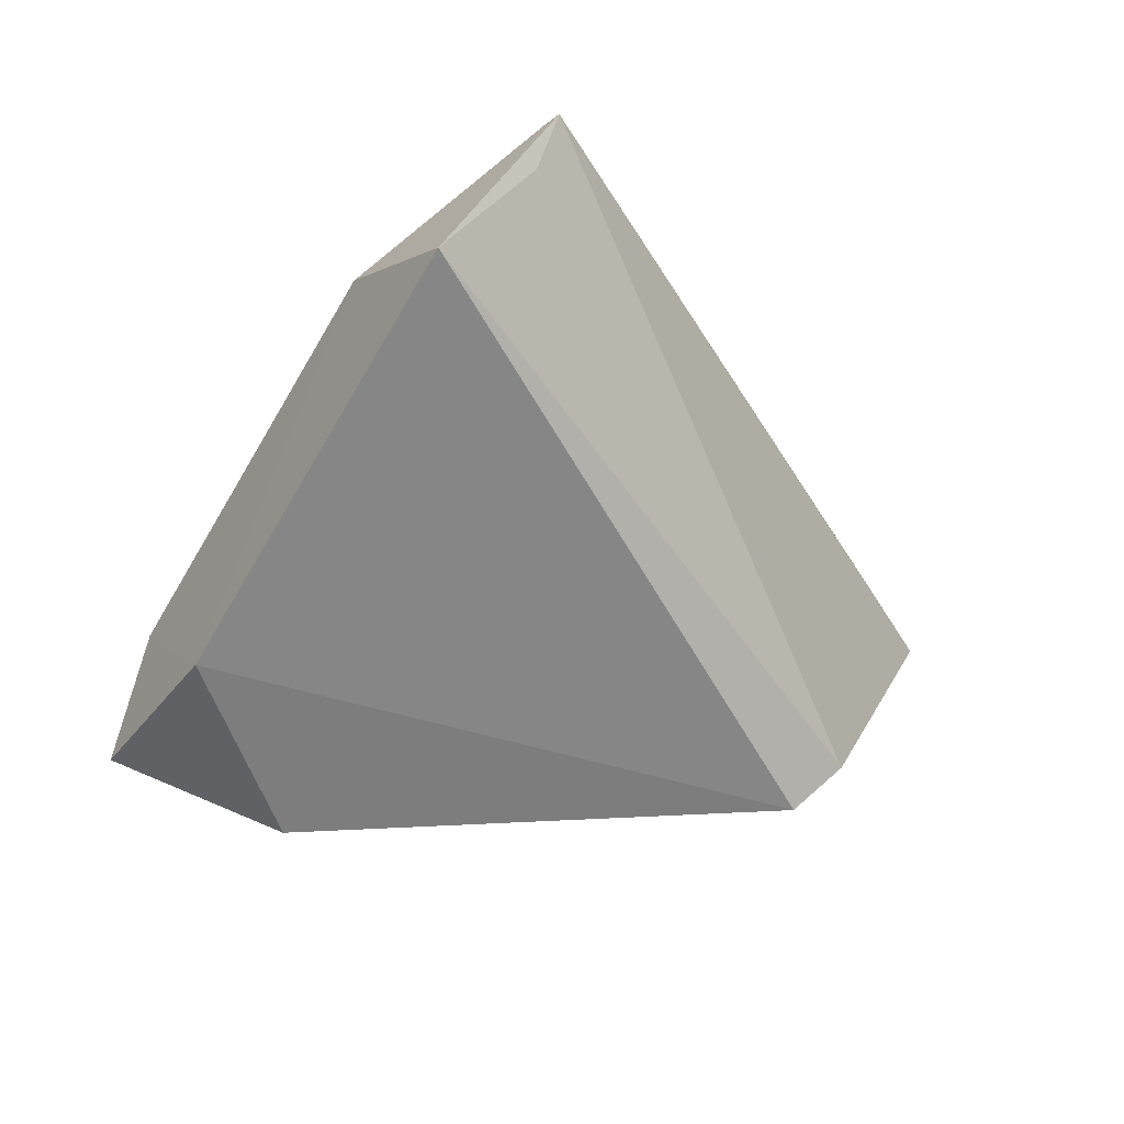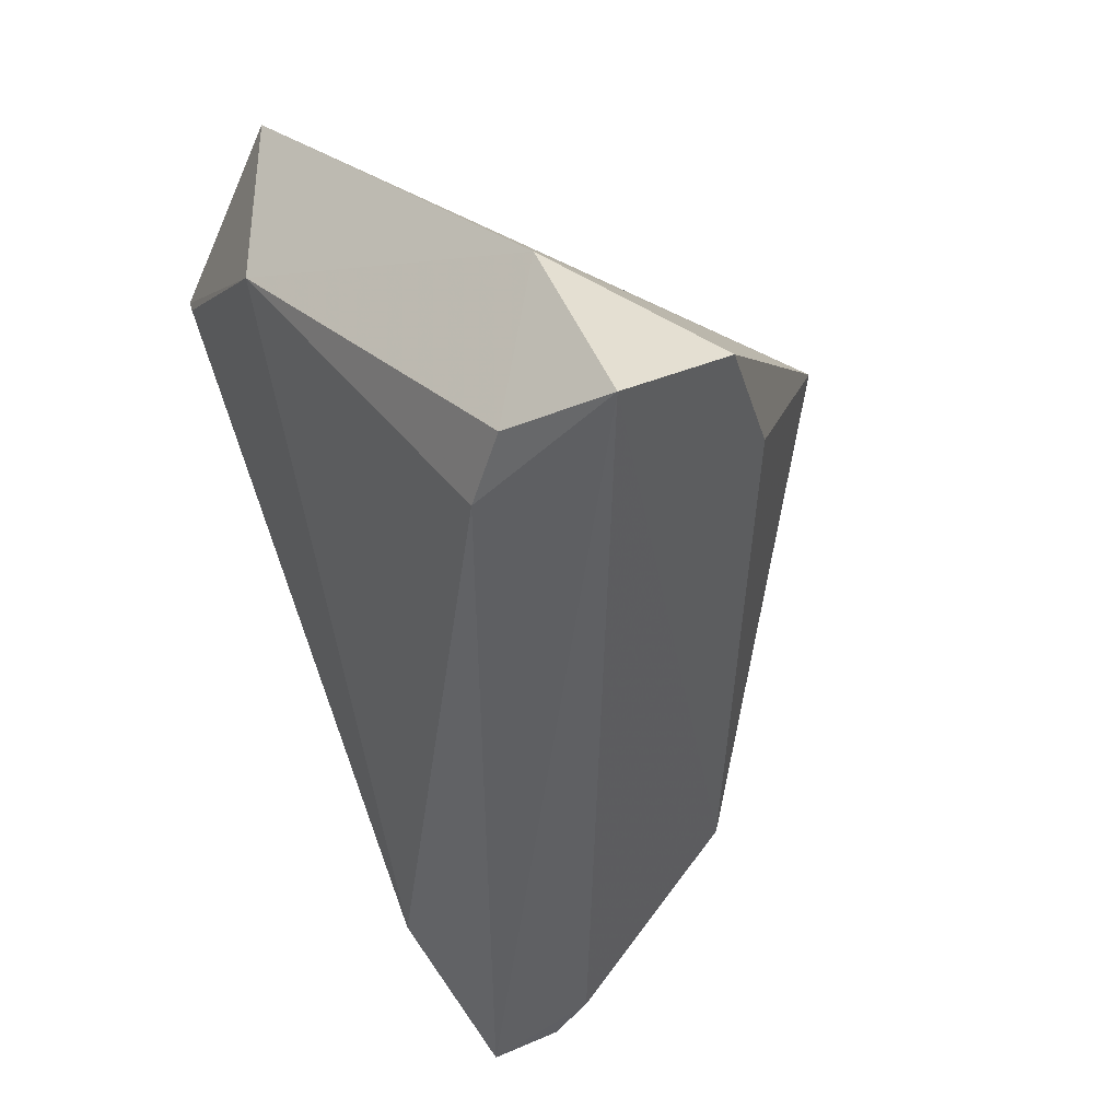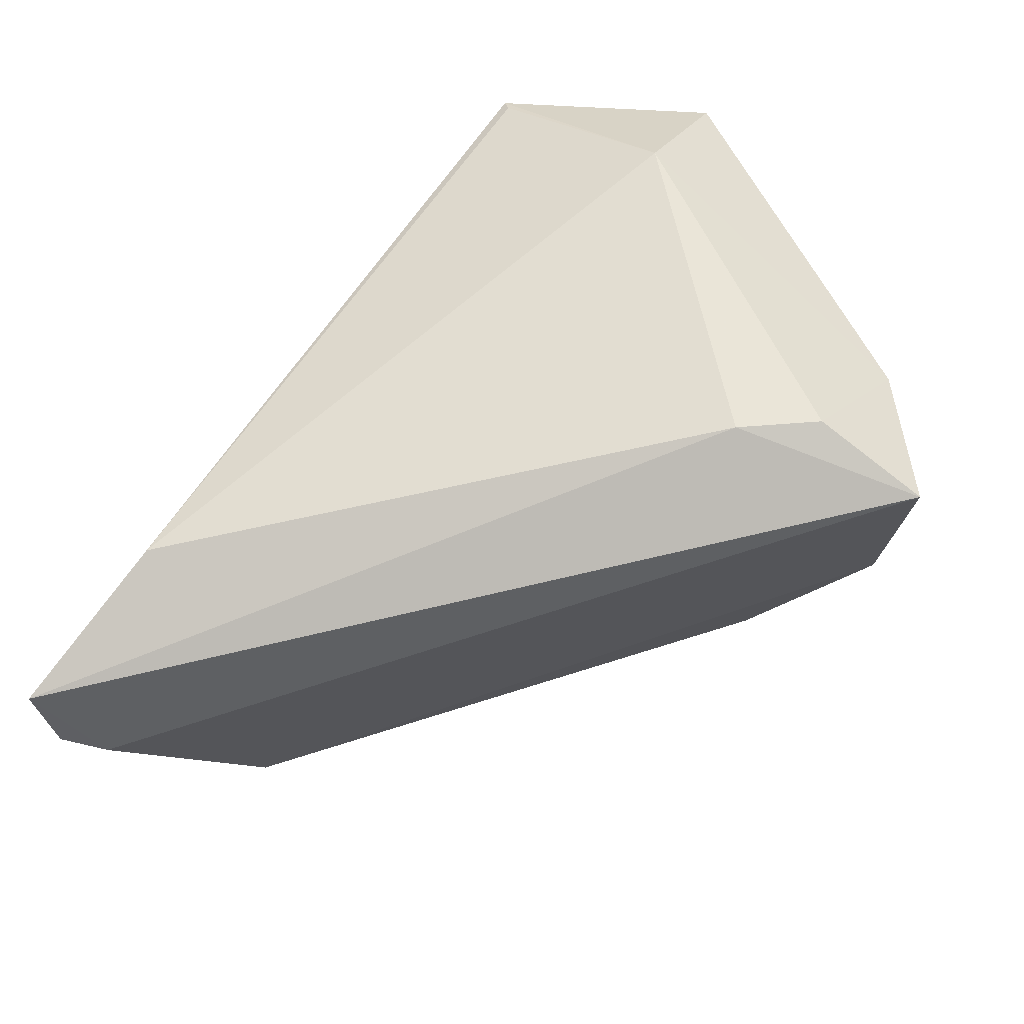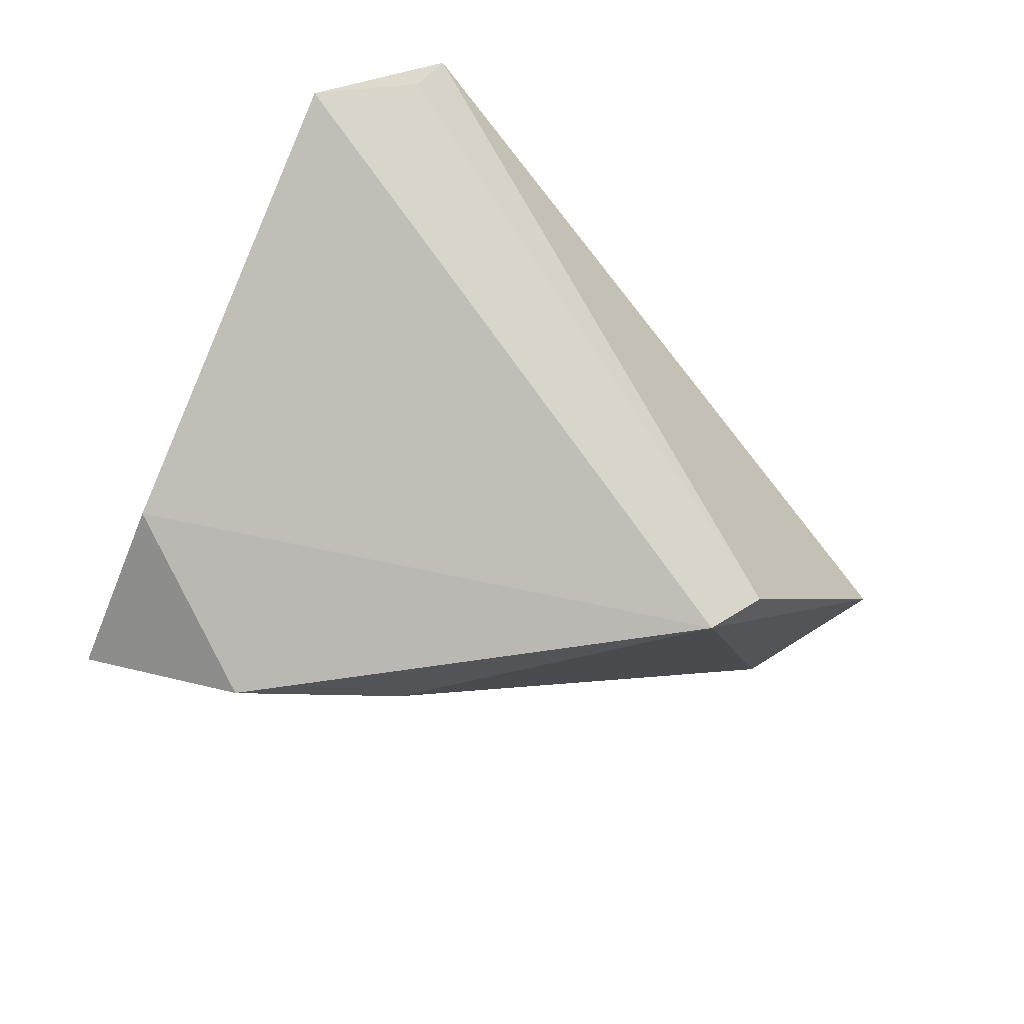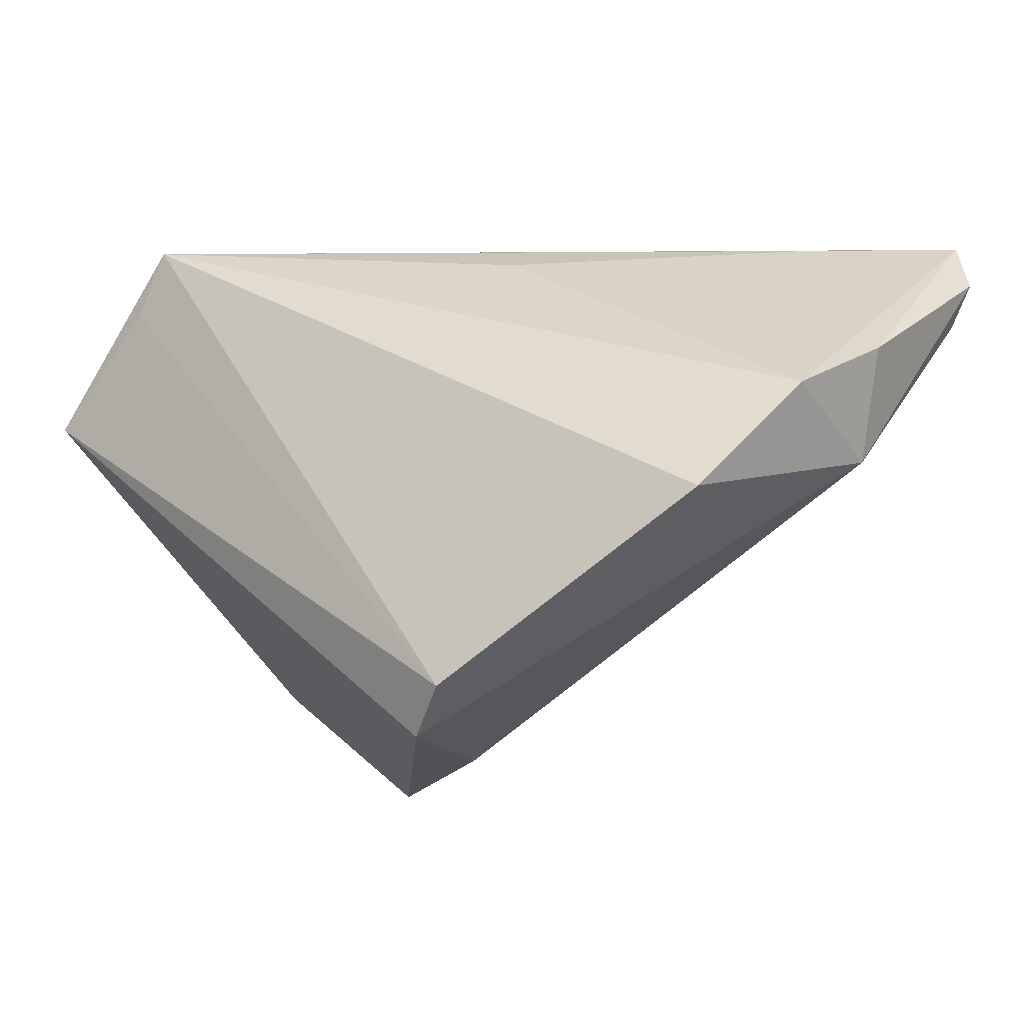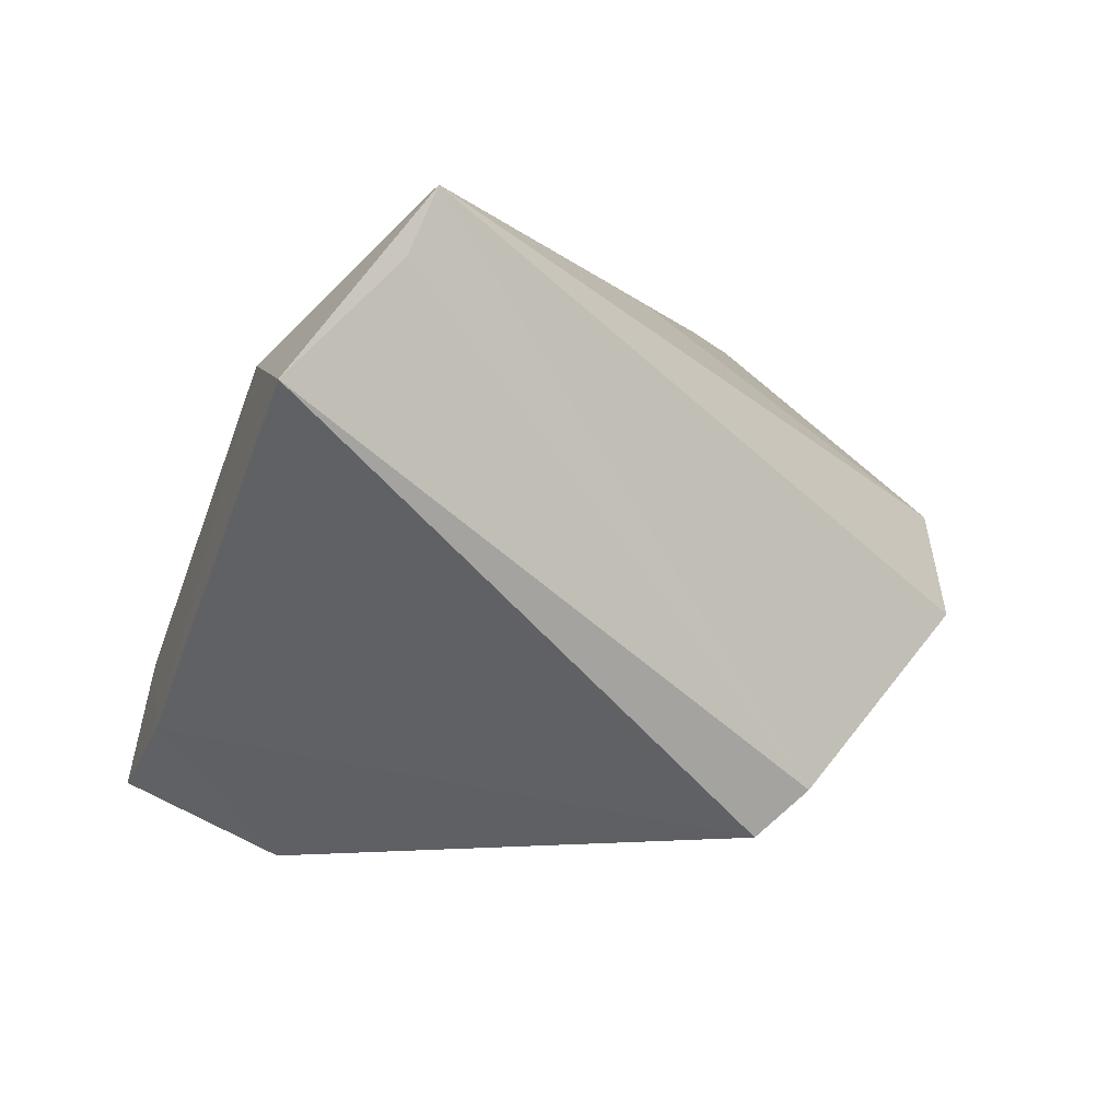
<metadata>
{"format":"obj","ext":"obj","renderer":"f3d","projection":"perspective","resolution":1024,"background":"white","views":[{"elev":-16.5,"azim":-49.7,"up":"+Y"},{"elev":-47.9,"azim":-64.1,"up":"+Z"},{"elev":-70.8,"azim":-133.2,"up":"+Z"},{"elev":-41.1,"azim":-39.3,"up":"+Y"},{"elev":-12.0,"azim":38.0,"up":"+Y"},{"elev":-4.1,"azim":-34.8,"up":"+Y"}]}
</metadata>
<code>
v -0.05162 0.0111 0.02904
v -0.03321 0.03278 0.02871
v 0.03663 0.01525 0.005596
v -0.03946 -0.02927 -0.03183
v 0.05206 -0.001938 -0.006732
v -0.03008 -0.008108 -0.02854
v 0.05503 0.01907 -0.02643
v -0.03325 0.03216 0.02673
v 0.05316 0.004537 0.009005
v -0.03762 -0.01511 -0.02836
v 0.05728 0.02456 -0.02768
v 0.03782 0.03123 -0.01944
v 0.01567 -0.0296 0.02904
v -0.04402 0.01559 0.009687
v 0.05629 0.01099 -0.003972
v -0.02742 -0.03764 -0.01621
v -0.04536 -0.02275 -0.01118
v -0.03716 0.02483 0.02904
v 0.009446 0.02812 0.007067
v 0.03091 0.03278 -0.02624
v 0.01019 -0.03486 0.02611
v 0.04602 -0.008682 0.02014
v -0.009086 -0.0341 -0.00831
v 0.0535 0.0315 -0.032
f 20 2 24
f 24 6 20
f 4 16 17
f 4 6 24
f 2 9 19
f 2 13 22
f 22 9 2
f 18 13 2
f 2 1 18
f 18 1 13
f 14 1 2
f 14 20 6
f 17 1 14
f 13 1 21
f 21 22 13
f 17 16 21
f 21 1 17
f 24 2 12
f 2 19 12
f 12 9 24
f 2 20 8
f 8 14 2
f 20 14 8
f 6 4 10
f 10 14 6
f 10 4 17
f 17 14 10
f 3 19 9
f 9 12 3
f 3 12 19
f 7 4 24
f 22 21 5
f 9 22 5
f 16 4 5
f 4 7 5
f 11 7 24
f 11 5 7
f 23 21 16
f 16 5 23
f 23 5 21
f 24 9 15
f 15 11 24
f 9 5 15
f 5 11 15

</code>
